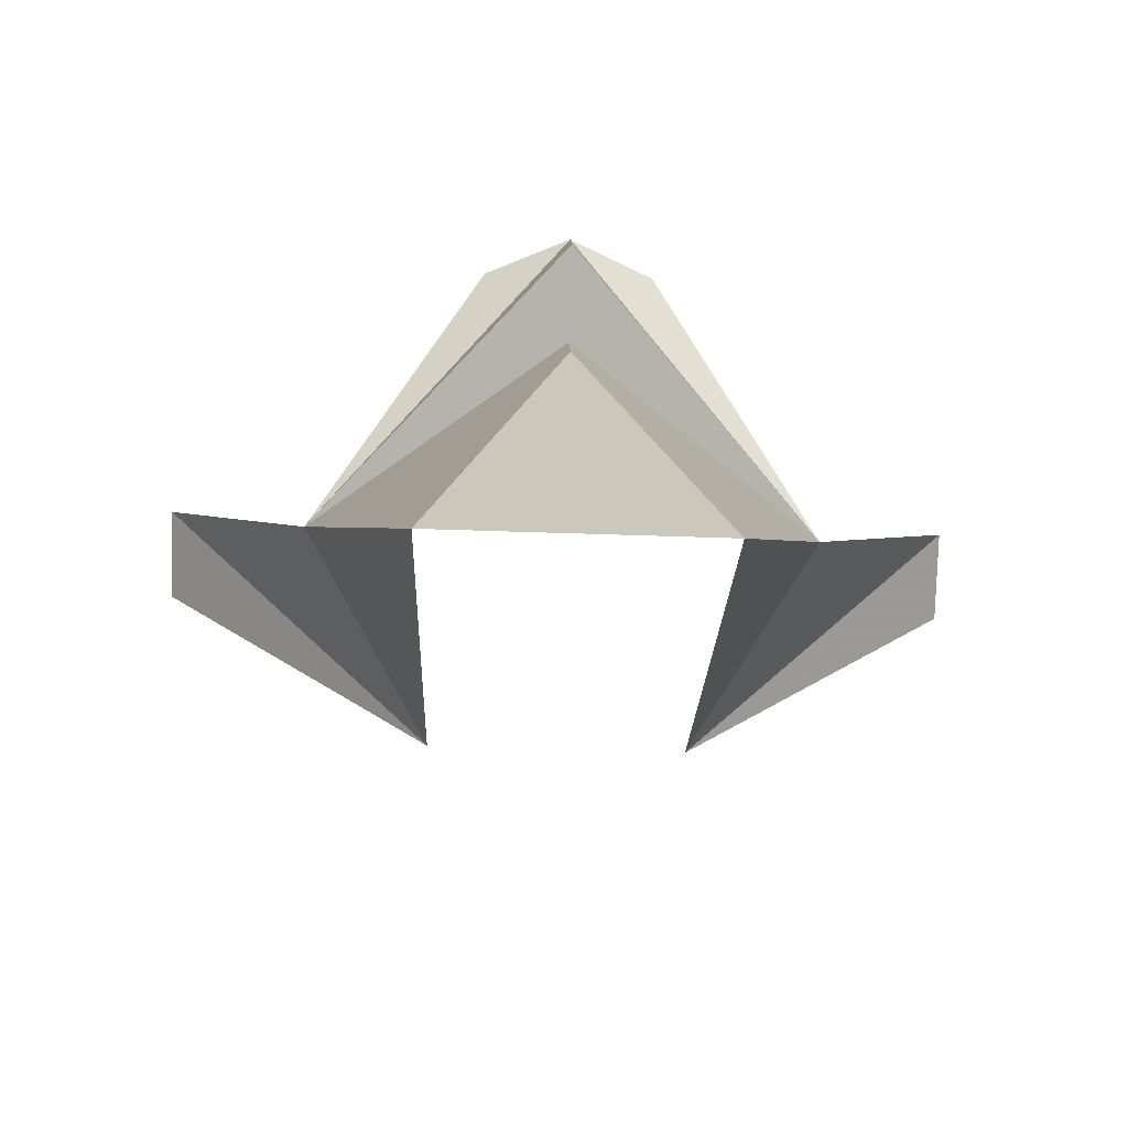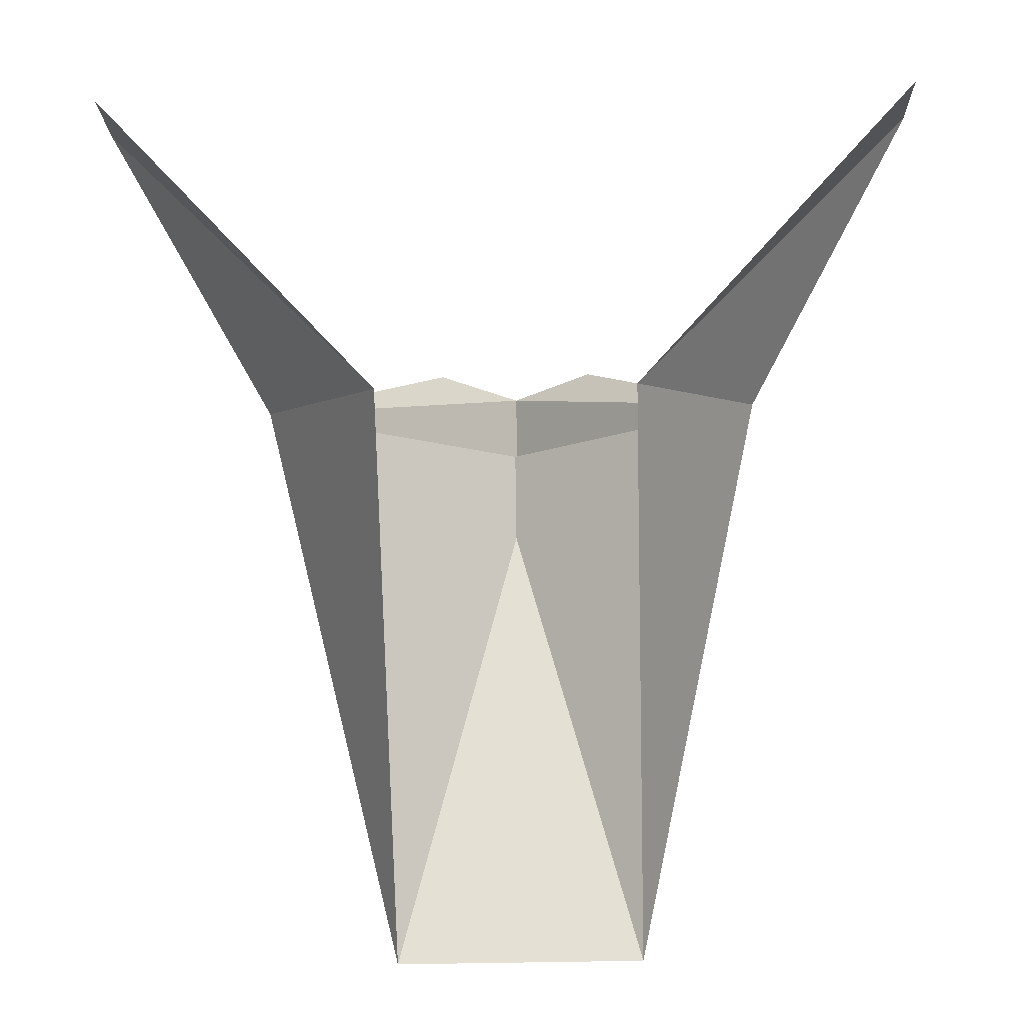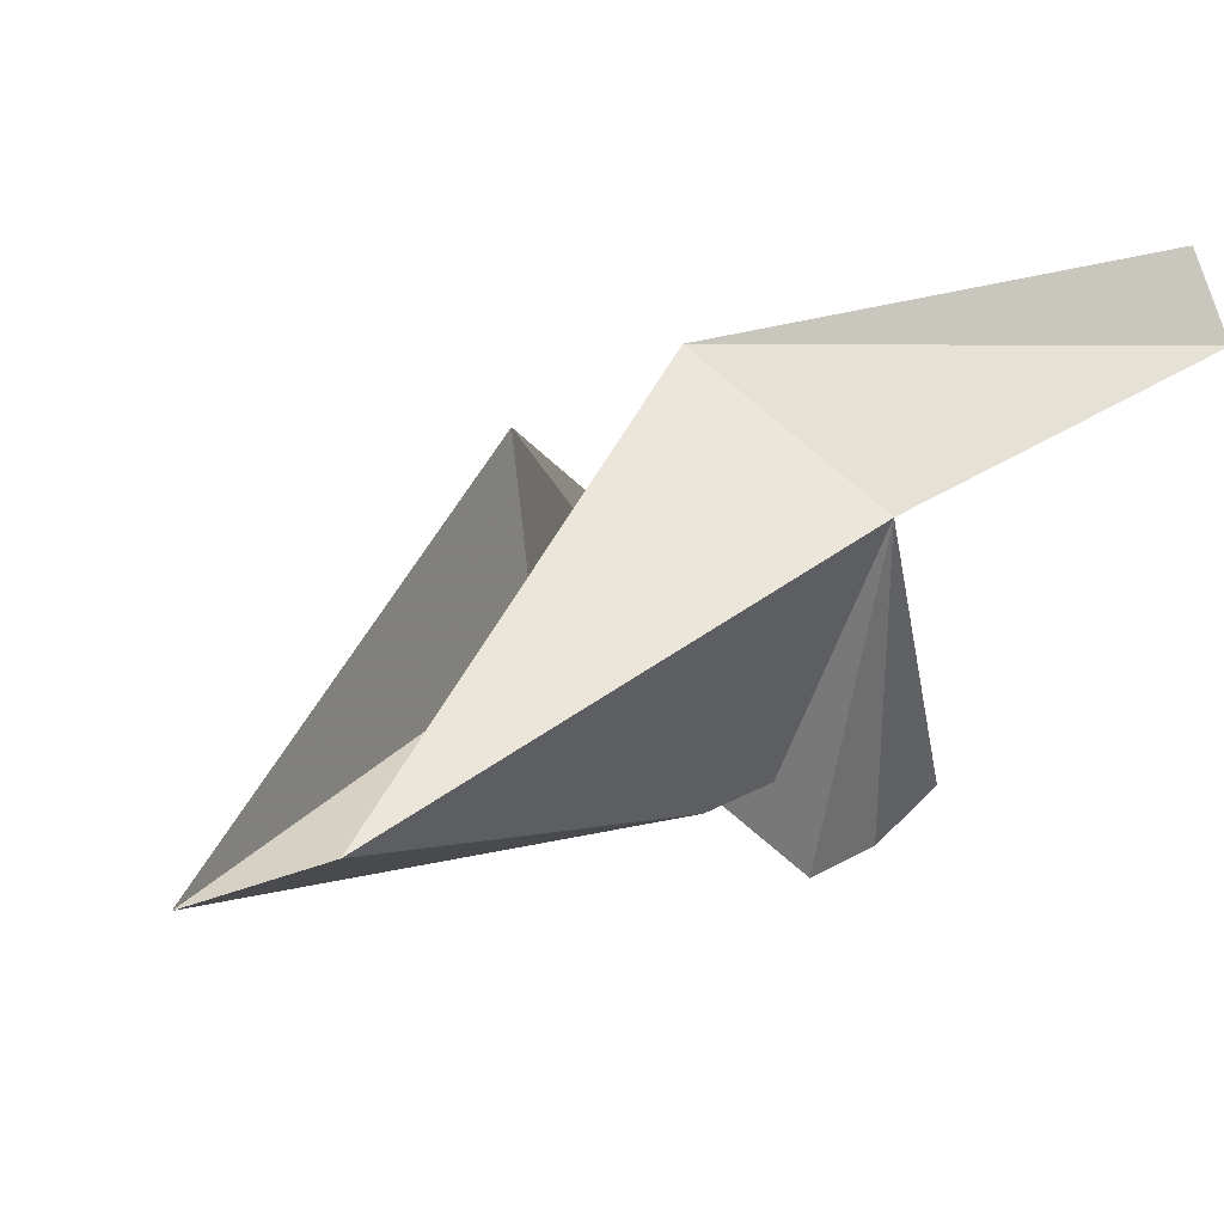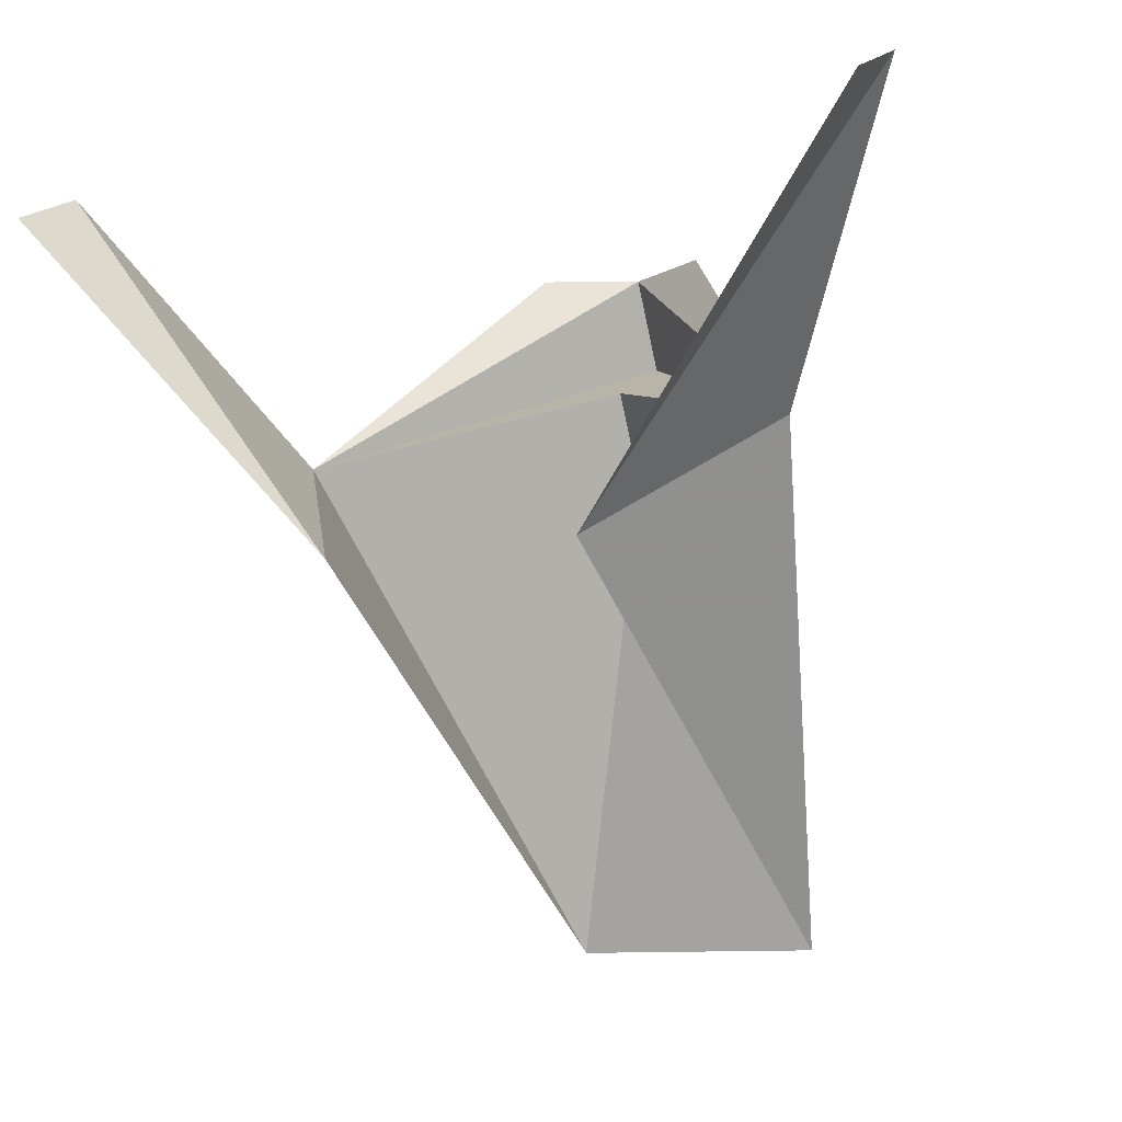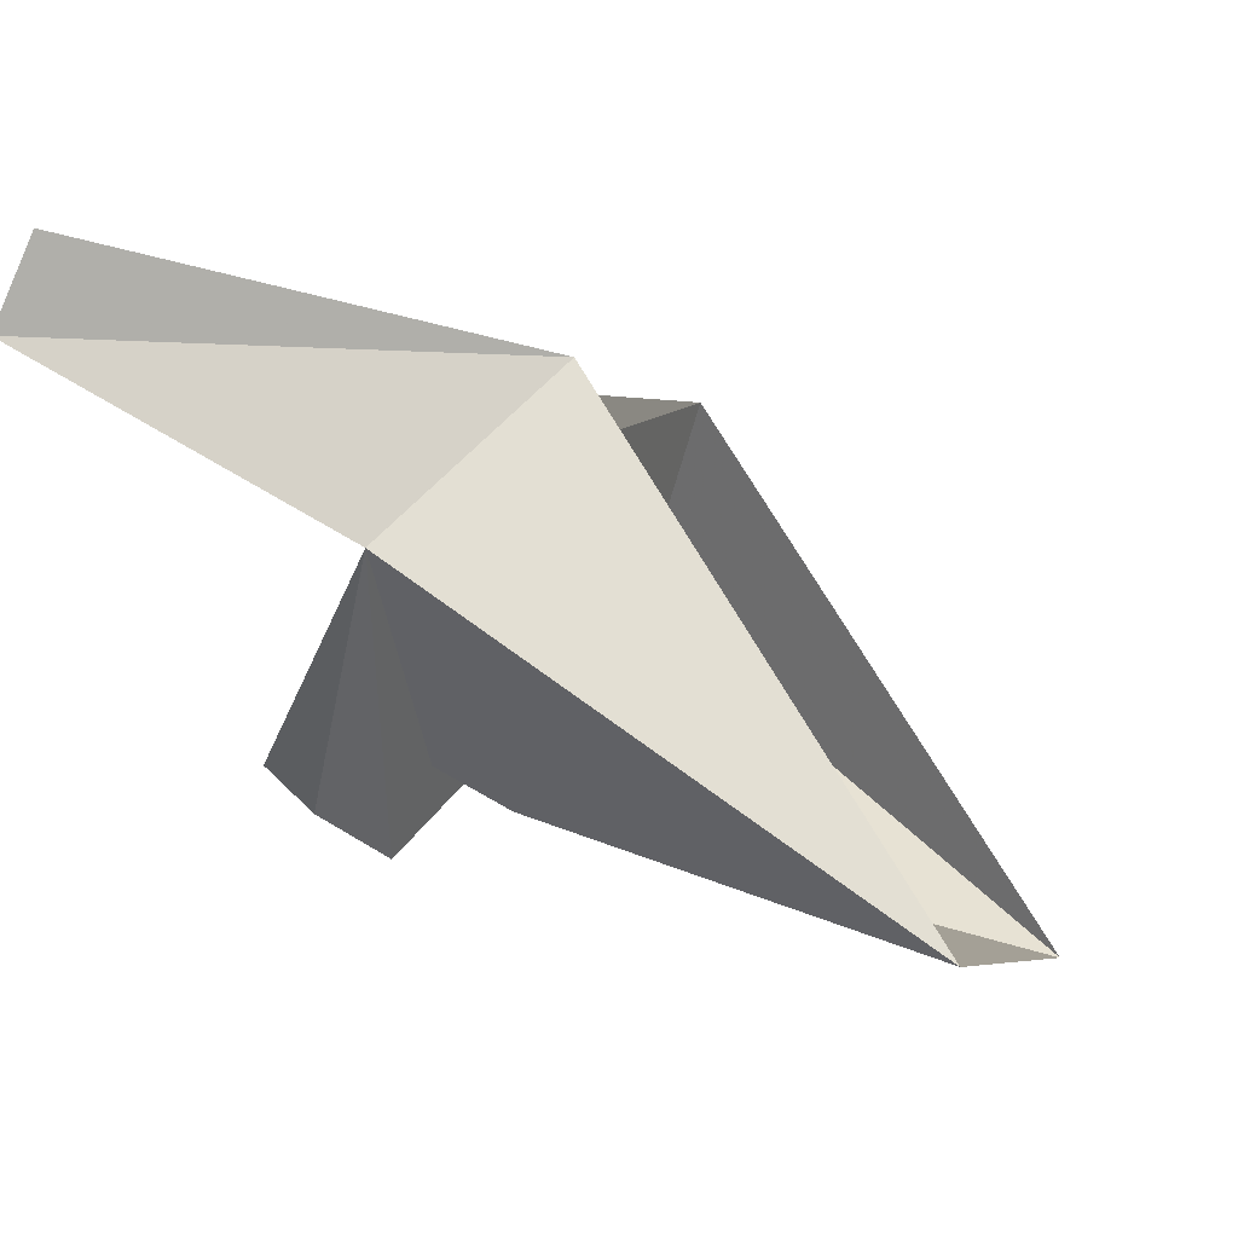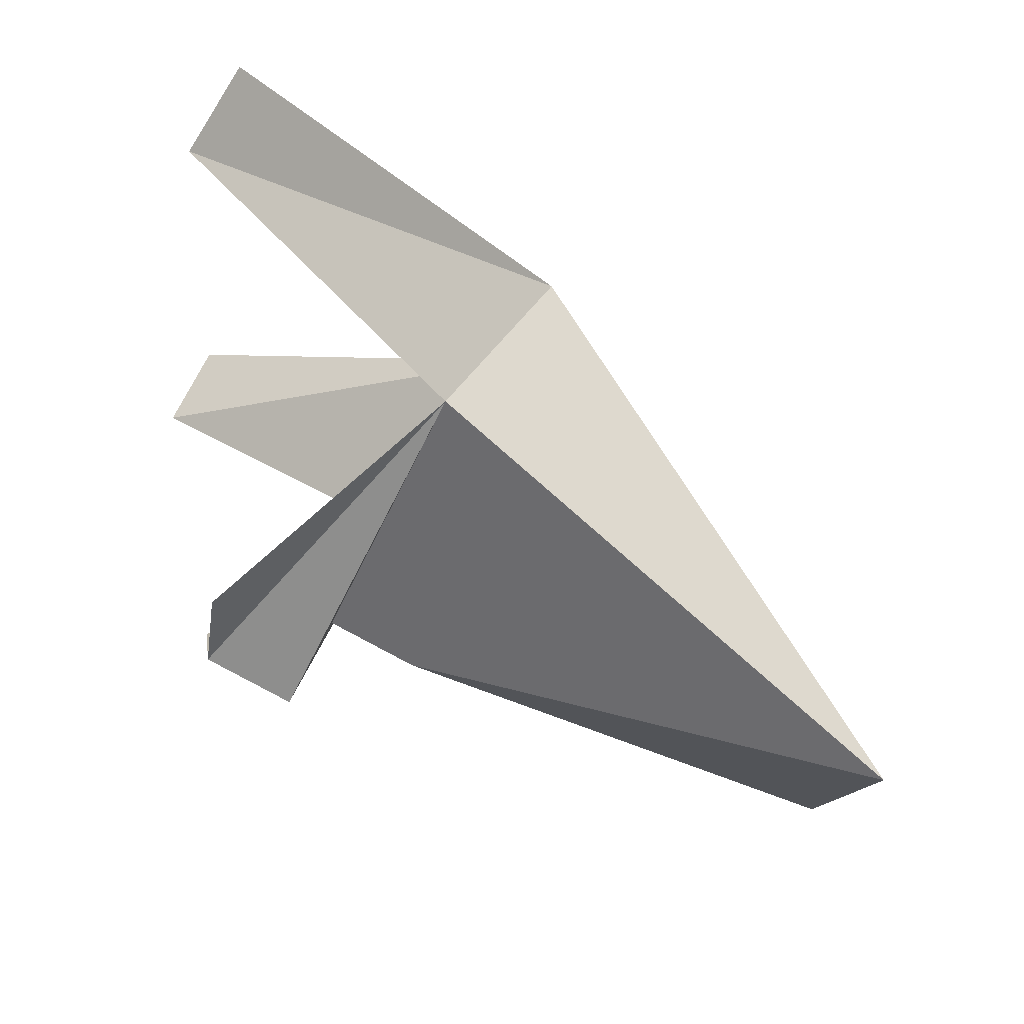
<metadata>
{"format":"obj","ext":"obj","renderer":"f3d","projection":"perspective","resolution":1024,"background":"white","views":[{"elev":-53.4,"azim":177.9,"up":"+Y"},{"elev":-40.5,"azim":1.7,"up":"+Y"},{"elev":-17.6,"azim":51.6,"up":"+Z"},{"elev":-10.0,"azim":27.9,"up":"+Y"},{"elev":-5.2,"azim":-63.4,"up":"+Z"},{"elev":-14.1,"azim":-99.2,"up":"+Z"}]}
</metadata>
<code>
v -0.04688 1.344 -0.1016
v 0 1.367 -0.1484
v 0 1.383 -0.1406
v -0.01562 1.383 -0.1328
v 0.04688 1.344 -0.1016
v 0.01562 1.383 -0.1328
v 0 1.359 -0.1328
v 0 1.344 -0.1406
v 0.02344 1.258 -0.1641
v 0.02344 1.32 -0.07031
v 0.07812 1.391 -0.07031
v 0.07812 1.383 -0.05469
v -0.02344 1.258 -0.1641
v -0.07812 1.391 -0.07031
v -0.07812 1.383 -0.05469
v -0.02344 1.32 -0.07031
f 1 2 3
f 1 3 4
f 3 5 6
f 5 3 2
f 5 2 7
f 5 7 8
f 5 8 9
f 5 9 10
f 5 10 11
f 11 10 12
f 2 1 7
f 7 1 8
f 8 1 13
f 8 13 9
f 14 15 16
f 14 16 1
f 1 16 13

</code>
